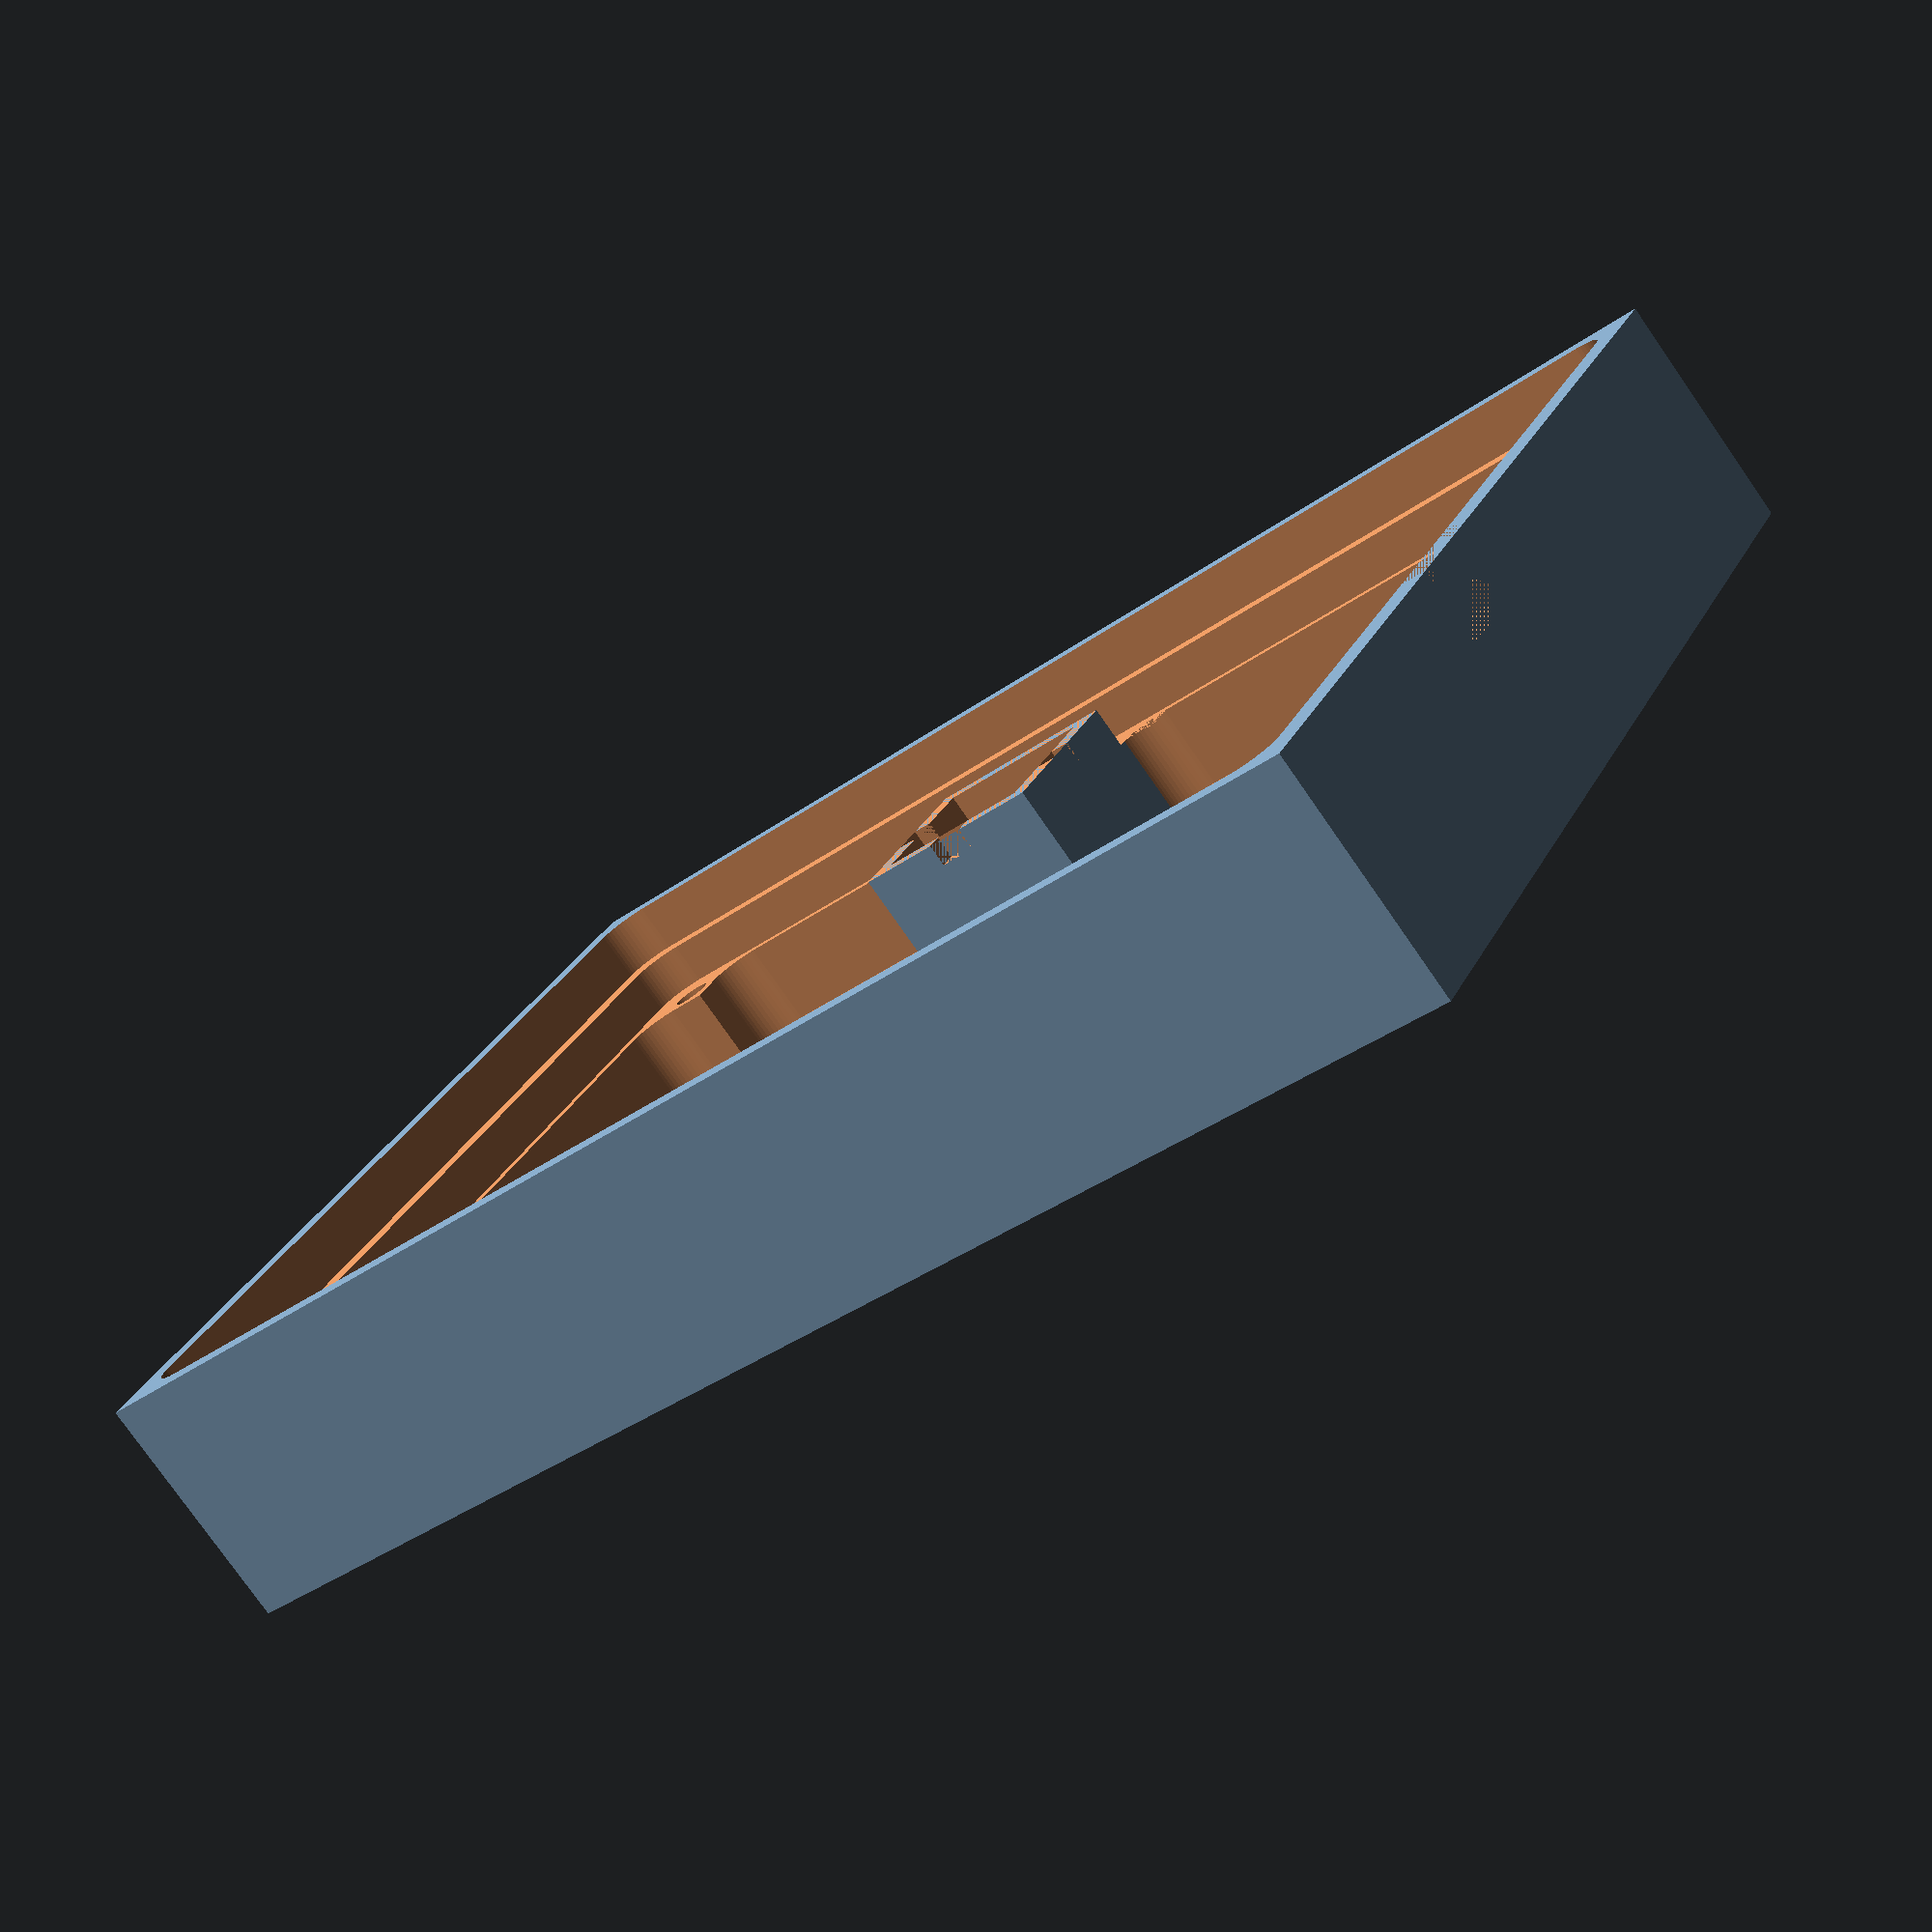
<openscad>
pcbLength=98.7;
pcbWidth=73.2;
pcbThickness=1.6;
pcbSpaceAround=1; // need some space because of rounded angles

sideThickness=4; 
frontThickness=4; 
bottomThickness=6;
bottomHeight=12;
overlap=4; // overlap between top and bottom

shift=pcbSpaceAround+sideThickness;

supportWidth=6;
supportLength=6;
supportHeight=7;
supportHoleX=3.5;
supportHoleY=3.5;
supportHoleR=1.5;
bottomHoleR=3;
bottomHoleHeight=4;

rotaryX=13.2+shift;
rotaryY=12.8+shift;
rotaryR=4;
rotaryExtension=2;
rotaryExtensionR=6;

screenX=13.4+shift;
screenY=40.5+shift;
screenLength=71.6;
screenWidth=25.1;

cuvetteX=48.7+shift;
cuvetteY=5.4+shift;
cuvetteInternal=12.9;
cuvetteThickness=1.6;
cuvetteWindow=3;
cuvetteWindowHeight=5;
cuvetteBottomSpace=2;

batteryX=10+shift;
batteryY=40+shift;
batteryLength=70;
batteryWidth=30;

screenProtectionHeight=1.5;

radius=3; // using bit of 3

usbHeight=5.8;
usbWidth=10;
usbY=38.2+shift;

frontHeight=frontThickness+usbHeight+supportHeight+pcbThickness;

$fn=50;

// PCB
* color("red",0.2)
    translate([shift,shift,-50])
        cube([pcbLength, pcbWidth, pcbThickness]);

// create the bottom part 
*translate([0, 0, 50])
    difference() {
        roundedParallelepiped6(
            x=pcbLength+2*pcbSpaceAround+2*sideThickness,
            y=pcbWidth+2*pcbSpaceAround+2*sideThickness,
            z=bottomHeight,
            r=radius
        );
        
        // remove the external border so it fits in the other part
        difference() {
            roundedParallelepiped5(
                x=pcbLength+2*pcbSpaceAround+2*sideThickness,
                y=pcbWidth+2*pcbSpaceAround+2*sideThickness,
                z=overlap,
                r=radius
            );
            translate([sideThickness/2, sideThickness/2, 0])
                roundedParallelepiped4(
                    x=pcbLength+2*pcbSpaceAround+sideThickness,
                    y=pcbWidth+2*pcbSpaceAround+sideThickness,
                    z=overlap,
                    r=radius
                );
        }
        
        // remove the hole for cuvette
        translate([
            cuvetteX-cuvetteBottomSpace,
            cuvetteY-cuvetteBottomSpace,
            0
        ])
        roundedParallelepiped4(x=cuvetteInternal+2*cuvetteBottomSpace, y=cuvetteInternal+2*cuvetteBottomSpace, z=bottomHeight-bottomThickness, r=radius);
        
          // remove the hole for battery
        translate([
            batteryX,
            batteryY,
            0
        ])
            roundedParallelepiped4(x=batteryLength, y=batteryWidth, z=bottomHeight-bottomThickness, r=radius);
        
        // make holes for screws        
        translate([shift+supportHoleX, shift+supportHoleY, 0])
            screwHole(rSmall=supportHoleR, rLarge=bottomHoleR, height=bottomHeight, heightLarge=bottomHoleHeight);
        
        translate([shift+pcbLength-supportHoleX, shift+supportHoleY, 0])
            screwHole(rSmall=supportHoleR, rLarge=bottomHoleR, height=bottomHeight, heightLarge=bottomHoleHeight);
        
        translate([shift+supportHoleX, shift+pcbWidth-supportHoleY, 0])
            screwHole(rSmall=supportHoleR, rLarge=bottomHoleR, height=bottomHeight, heightLarge=bottomHoleHeight);
        
        translate([shift+pcbLength-supportHoleX, shift+pcbWidth-supportHoleY, 0])
            screwHole(rSmall=supportHoleR, rLarge=bottomHoleR, height=bottomHeight, heightLarge=bottomHoleHeight);
        
            
    }
    

// create a hole that is smaller in the middle
module screwHole(rSmall=2, rLarge=4, height=10, heightLarge=3) {
    heightSmall=height-2*heightLarge;
    cylinder(r=rLarge, h=heightLarge);
    translate([0,0,heightLarge])
        cylinder(r=rSmall, h=heightSmall);
     translate([0,0,heightLarge+heightSmall])
        cylinder(r=rLarge, h=heightLarge);
}


// create the cuvette
translate([cuvetteX, cuvetteY, 0])
    cuvette(
        frontHeight,
        r=radius,
        cuvetteInternal,
        cuvetteY,
        overlap,
        pcbSpaceAround,
        supportHeight,
        frontThickness,
        pcbThickness,
        screenProtectionHeight
    );

// create the box with the holes
translate([0, 0, 0])
    difference() {
        // the front box
        cube([
            pcbLength+2*pcbSpaceAround+2*sideThickness,
            pcbWidth+2*pcbSpaceAround+2*sideThickness,
            frontHeight
        ]);

        // remove the top layer where the PCB is fixed
        translate([sideThickness, sideThickness, supportHeight + frontThickness])
            roundedParallelepiped4(
                x=pcbLength+2*pcbSpaceAround,
                y=pcbWidth+2*pcbSpaceAround,
                z=frontHeight,
                r=radius
            );
        
        // remove the bottom layer as 2 roundParallelepiped
        translate([sideThickness+supportLength+pcbSpaceAround, sideThickness+pcbSpaceAround, frontThickness])
            roundedParallelepiped4(
                x=pcbLength-2*supportLength,
                y=pcbWidth,
                z=frontHeight,
                r=radius
            );
        translate([sideThickness+pcbSpaceAround, sideThickness+supportWidth+pcbSpaceAround, frontThickness])
            roundedParallelepiped4(
                x=pcbLength,
                y=pcbWidth-2*supportWidth,
                z=frontHeight,
                r=radius
            );
        
        // we need to remove some material so that is fits together
            translate([sideThickness/2, sideThickness/2, frontHeight - overlap])
        roundedParallelepiped4(
            x=pcbLength+2*pcbSpaceAround+sideThickness,
            y=pcbWidth+2*pcbSpaceAround+sideThickness,
            z=frontHeight,
            r=radius
        );
        
        // remove the holes to fix the PCB
        translate([sideThickness+pcbSpaceAround+supportHoleX, sideThickness+pcbSpaceAround+supportHoleY, frontThickness])
            cylinder(r=supportHoleR, h=frontHeight);
        
        translate([sideThickness+pcbSpaceAround+pcbLength-supportHoleX, sideThickness+pcbSpaceAround+supportHoleY, frontThickness])
            cylinder(r=supportHoleR, h=frontHeight);
        
        translate([sideThickness+pcbSpaceAround+supportHoleX, sideThickness+pcbSpaceAround++pcbWidth-supportHoleY, frontThickness])
            cylinder(r=supportHoleR, h=frontHeight);
        
        translate([sideThickness+pcbSpaceAround+pcbLength-supportHoleX, sideThickness+pcbSpaceAround+pcbWidth-supportHoleY, frontThickness])
            cylinder(r=supportHoleR, h=frontHeight);
        
        // remove for the rotary push button
        translate([rotaryX, rotaryY, 0])
            cylinder(r=rotaryR, h=frontThickness);
            
            
        // we will remove the hole for the screen
        translate([screenX, screenY, 0])
            cube([screenLength, screenWidth, frontThickness]);
            
                // create the hole for cuvette
        translate([cuvetteX, cuvetteY, 0])
            cube([cuvetteInternal, cuvetteInternal, frontHeight]);
            
        // remove part for the screen protection
        translate([sideThickness, sideThickness, 0])
            roundedParallelepiped4(
                x=pcbLength+2*pcbSpaceAround,
                y=pcbWidth+2*pcbSpaceAround,
                z=screenProtectionHeight,
                r=radius
            );
        
        // we remove the USB port
        translate([0,usbY,pcbThickness+frontThickness+supportHeight])
            cube([sideThickness,usbWidth,usbHeight]);
    

    }
    
    
    // we add a border around push button
    difference() {
        height=rotaryExtension+screenProtectionHeight;
        translate([rotaryX, rotaryY, -2])
            cylinder(r=rotaryExtensionR, h=height);
        translate([rotaryX, rotaryY, -2])
            cylinder(r=rotaryR, h=height);
    }



// reference is based on 0,0 on the hole
module cuvette() {
    difference() {
        union() {
            // the cuvette itself
            hull() {
                translate([-cuvetteThickness,-cuvetteY+sideThickness,screenProtectionHeight]) cube([r,r,frontHeight-overlap-screenProtectionHeight]);
                translate([cuvetteInternal+cuvetteThickness-r,-cuvetteY+sideThickness,screenProtectionHeight]) cube([r,r,frontHeight-overlap-screenProtectionHeight]);
            
                translate([-cuvetteThickness,cuvetteInternal + cuvetteThickness - r,screenProtectionHeight]) cube([r,r,frontHeight-overlap-screenProtectionHeight]);
                translate([cuvetteInternal+cuvetteThickness-r,cuvetteInternal+cuvetteThickness-r,screenProtectionHeight]) cube([r,r,frontHeight-overlap-screenProtectionHeight]);
                
     
            }
            // little extension to make round corners
            translate([-r-cuvetteThickness,sideThickness-cuvetteY, screenProtectionHeight])
                cube([cuvetteInternal+cuvetteThickness*2+2*r,r,frontHeight-overlap-screenProtectionHeight]);
            
            translate([-r-cuvetteThickness,sideThickness+pcbSpaceAround-cuvetteY, screenProtectionHeight])
                cube([cuvetteInternal+cuvetteThickness*2+2*r,r,supportHeight+frontThickness-screenProtectionHeight]);
        }
       
        // round corners
        translate([-r-cuvetteThickness,-cuvetteY+r+sideThickness+pcbSpaceAround,0])
            cylinder(h=supportHeight+frontThickness, r=r);
        translate([cuvetteInternal+cuvetteThickness+r,-cuvetteY+r+sideThickness+pcbSpaceAround,0])
            cylinder(h=supportHeight+frontThickness, r=r);
        

        // round corners
        translate([-r-cuvetteThickness,sideThickness-cuvetteY+r,frontThickness+supportHeight]) cylinder(h=frontHeight-overlap, r=r);
        translate([cuvetteInternal+cuvetteThickness+r,sideThickness-cuvetteY+r,frontThickness+supportHeight]) cylinder(h=frontHeight-overlap, r=r);
        
        // create the hole for cuvette
        translate([0, 0, 0])
            cube([cuvetteInternal, cuvetteInternal, frontHeight]);
        
        // cutting the windows in cuvette ...
        heightWindow=pcbThickness+frontThickness+supportHeight;
        translate([-cuvetteThickness, (cuvetteInternal-cuvetteWindow)/2, heightWindow])
            cube([cuvetteThickness, cuvetteWindow, frontHeight-overlap]);
        translate([cuvetteInternal, (cuvetteInternal-cuvetteWindow)/2, heightWindow])
            cube([cuvetteThickness, cuvetteWindow, frontHeight-overlap]);
        translate([(cuvetteInternal-cuvetteWindow)/2, cuvetteInternal,  heightWindow])
            cube([cuvetteWindow, cuvetteThickness, frontHeight-overlap]);
        
        // TEMPORARY to print as today design 
        translate([-r-cuvetteThickness,-cuvetteY, frontThickness+supportHeight])
                cube([cuvetteInternal+cuvetteThickness*2+2*r,cuvetteY-cuvetteThickness,frontHeight-overlap-screenProtectionHeight]);
    }
}



module roundedParallelepiped4(x, y, z, r) {
    hull() {
        translate([r,r,0]) cylinder(h=z, r=r);
        translate([x-r,r,0]) cylinder(h=z, r=r);
        translate([r,y-r,0]) cylinder(h=z, r=r);
        translate([x-r,y-r,0]) cylinder(h=z, r=r);
    }
}

// top face is flat
module roundedParallelepiped5(x, y, z, r) {
   echo(x,y,z,r);
    hull() {
        translate([r,r,r]) sphere(r=r);
        translate([x-r,r,r]) sphere(r=r);
        translate([r,y-r,r]) sphere(r=r);
        translate([x-r,y-r,r]) sphere(r=r);
        translate([r,r,z-r]) cylinder(h=r, r=r);
        translate([x-r,r,z-r]) cylinder(h=r, r=r);
        translate([r,y-r,z-r]) cylinder(h=r, r=r);
        translate([x-r,y-r,z-r]) cylinder(h=r, r=r);
    }
}

module roundedParallelepiped6(x, y, z, r) {
   echo(x,y,z,r);
    hull() {
        translate([r,r,r]) sphere(r=r);
        translate([x-r,r,r]) sphere(r=r);
        translate([r,y-r,r]) sphere(r=r);
        translate([x-r,y-r,r]) sphere(r=r);
        translate([r,r,z-r]) sphere(r=r);
        translate([x-r,r,z-r]) sphere(r=r);
        translate([r,y-r,z-r]) sphere(r=r);
        translate([x-r,y-r,z-r]) sphere(r=r);
    }
}
</openscad>
<views>
elev=258.5 azim=26.7 roll=145.1 proj=p view=wireframe
</views>
